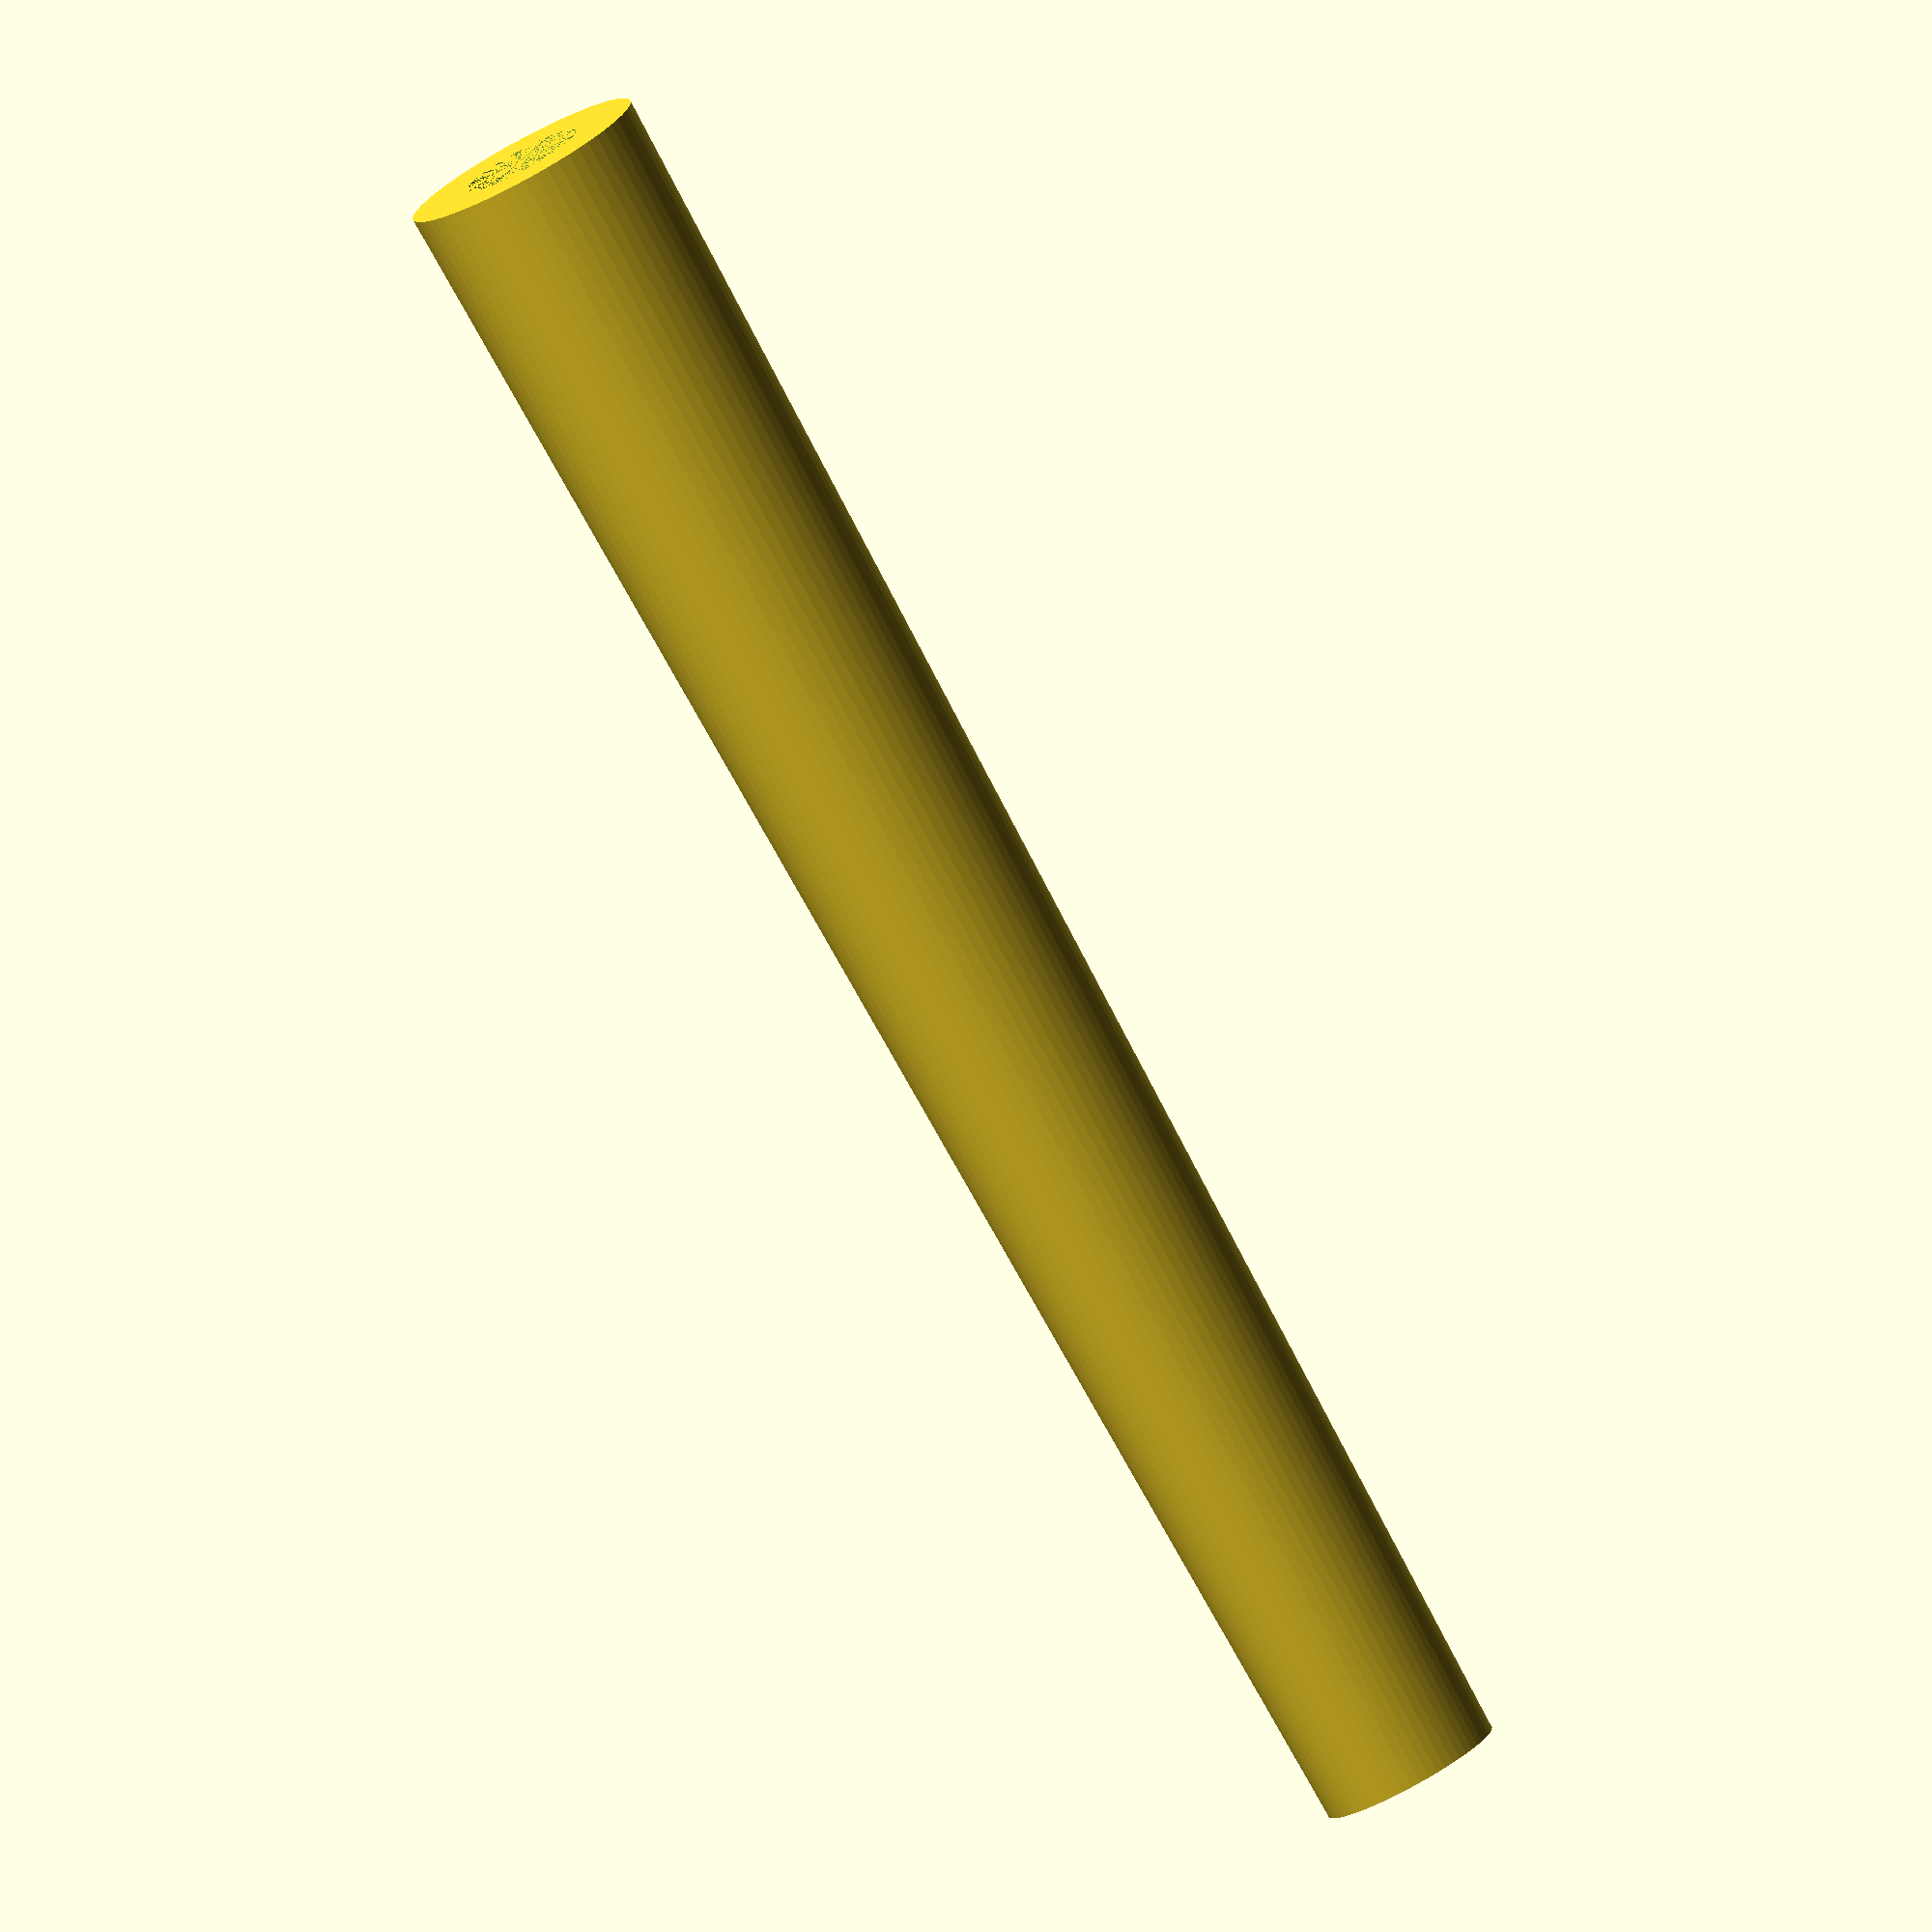
<openscad>
$fn=60 ;
module mastHead(height,baseDiam,topDiam,socketDiam){
    difference(){
        cylinder(r1=baseDiam/2, r2=topDiam/2,h=height);
        cylinder(r1=socketDiam, r2=socketDiam,h=height/4);

    }
}

mastHead(15,2,1.5,1/2) ;

</openscad>
<views>
elev=260.0 azim=199.3 roll=331.5 proj=o view=solid
</views>
